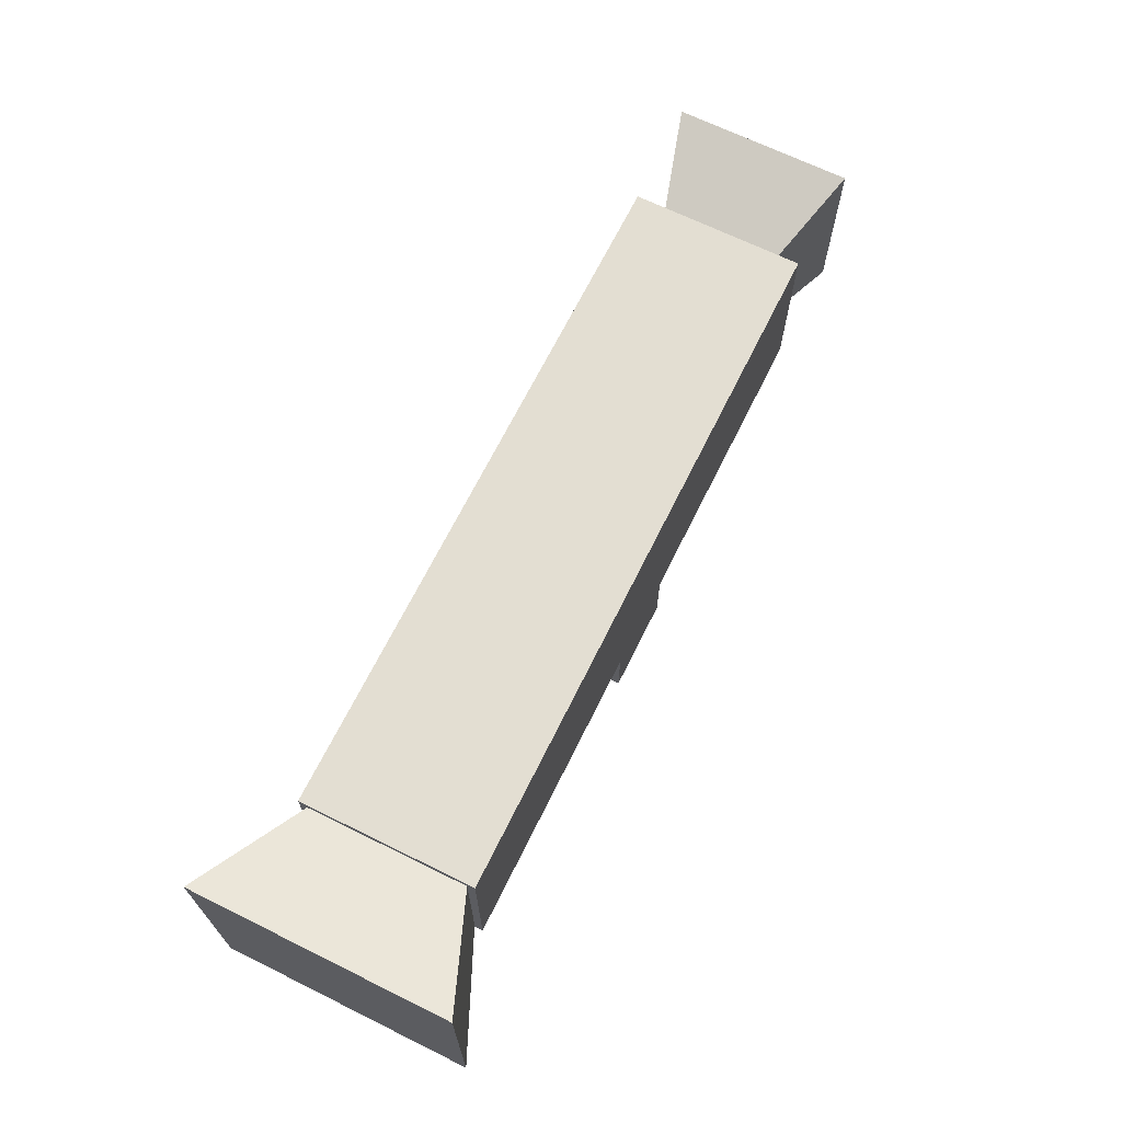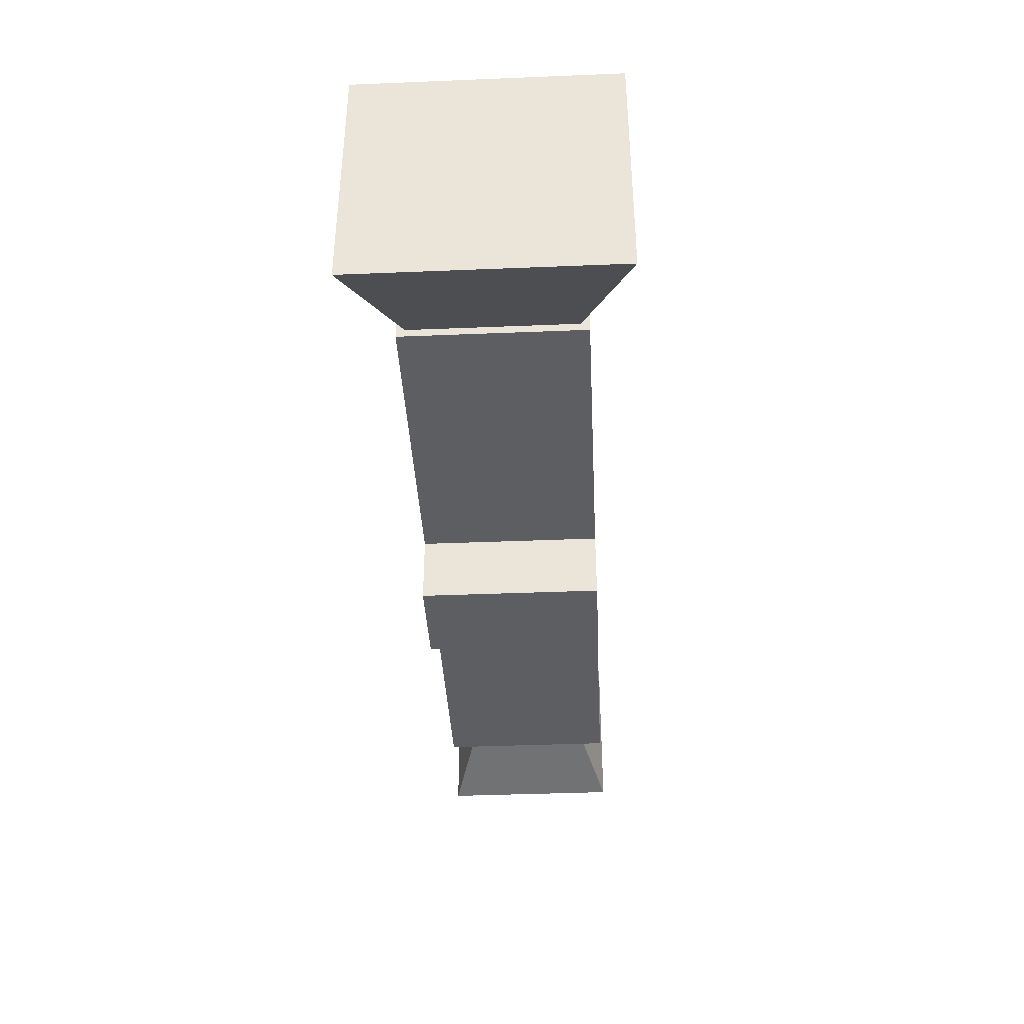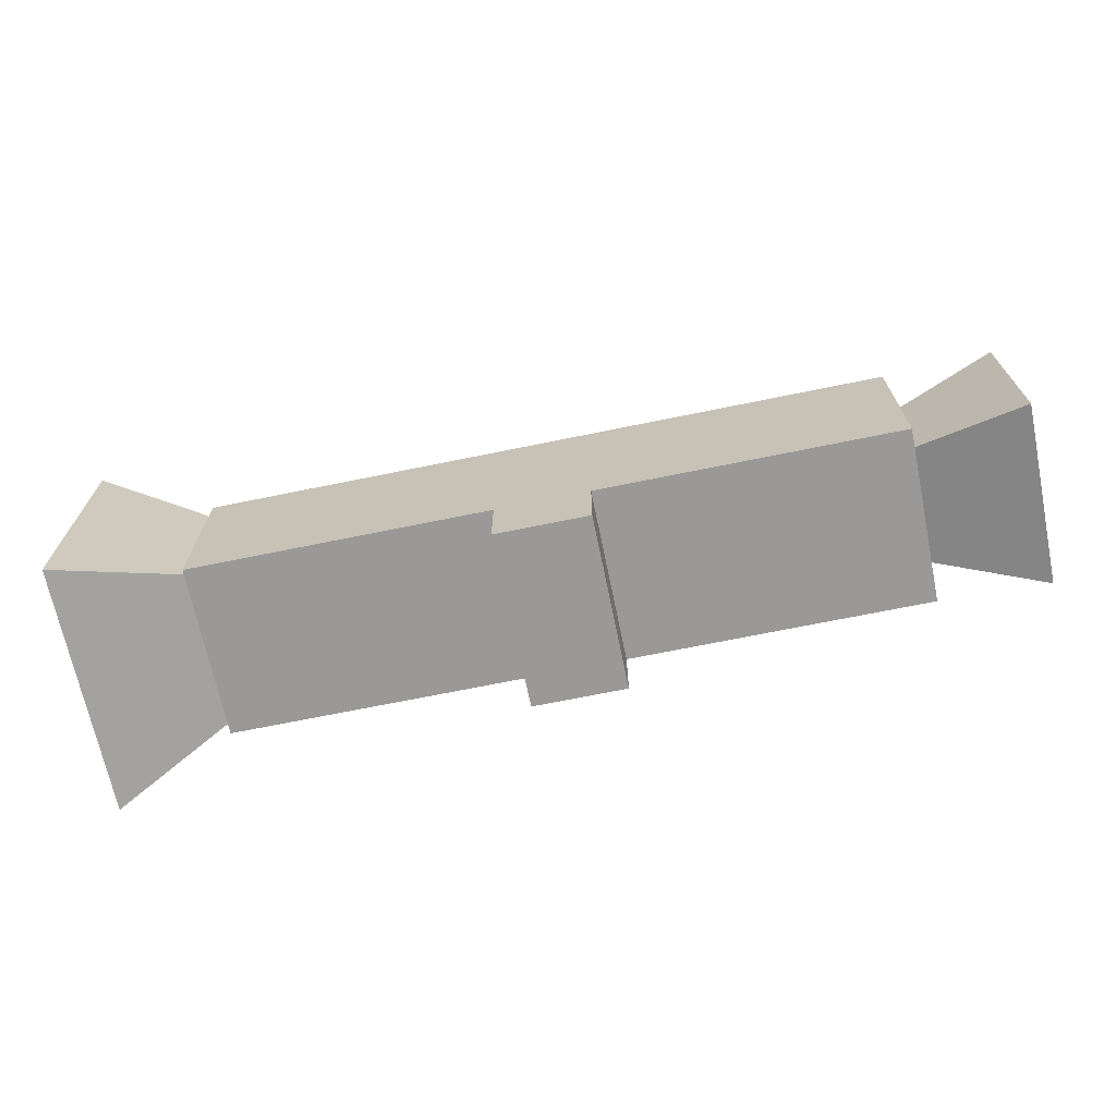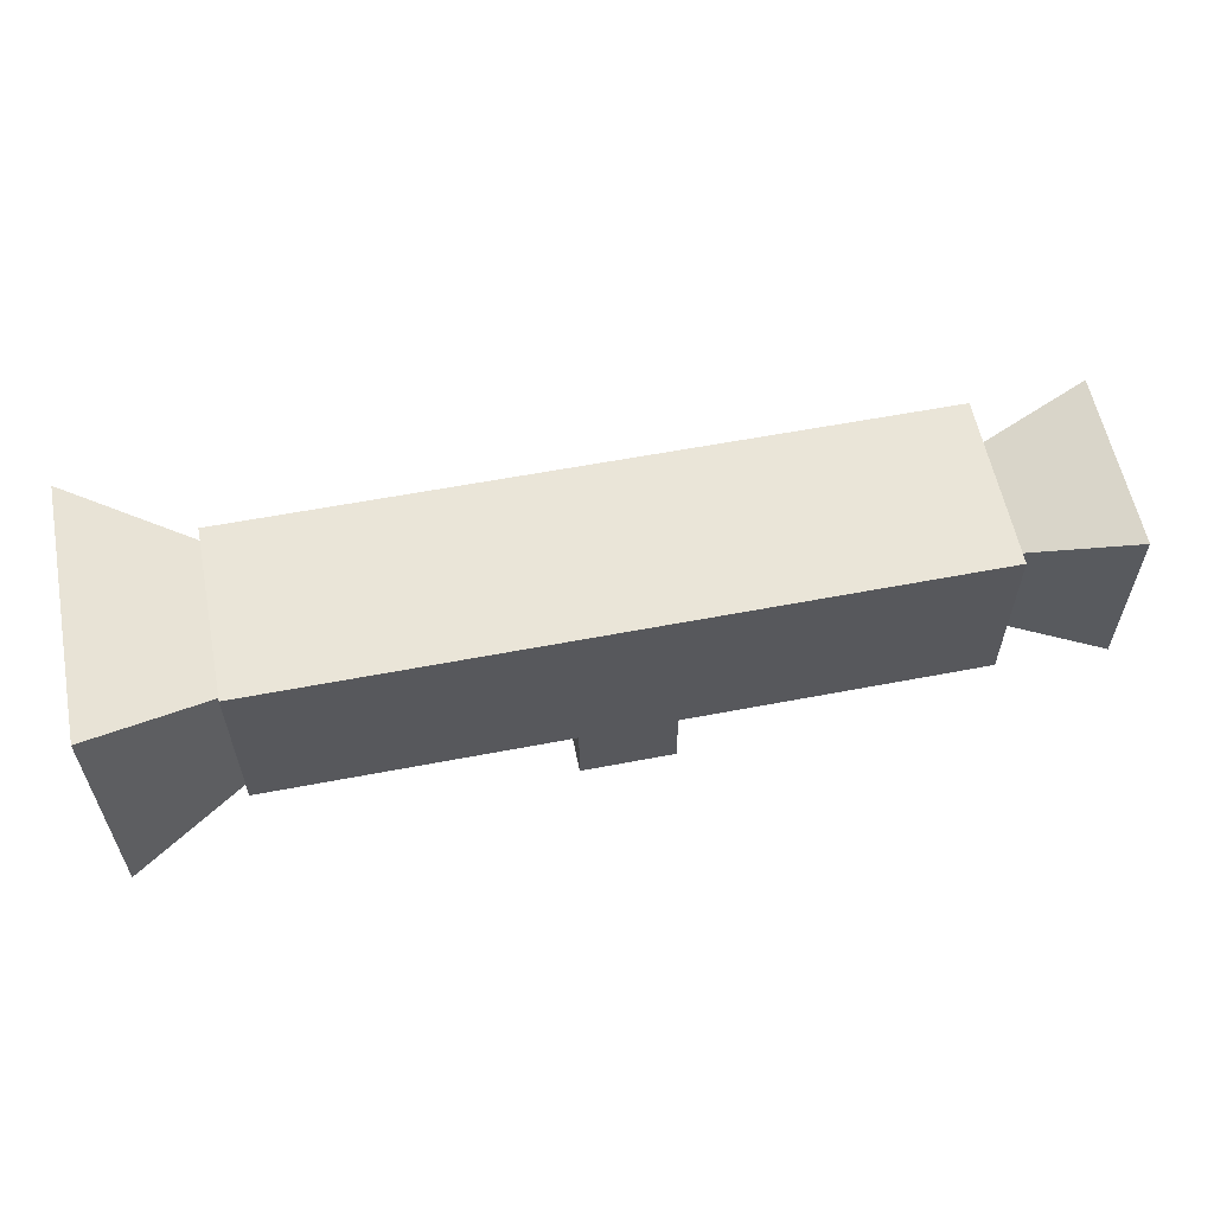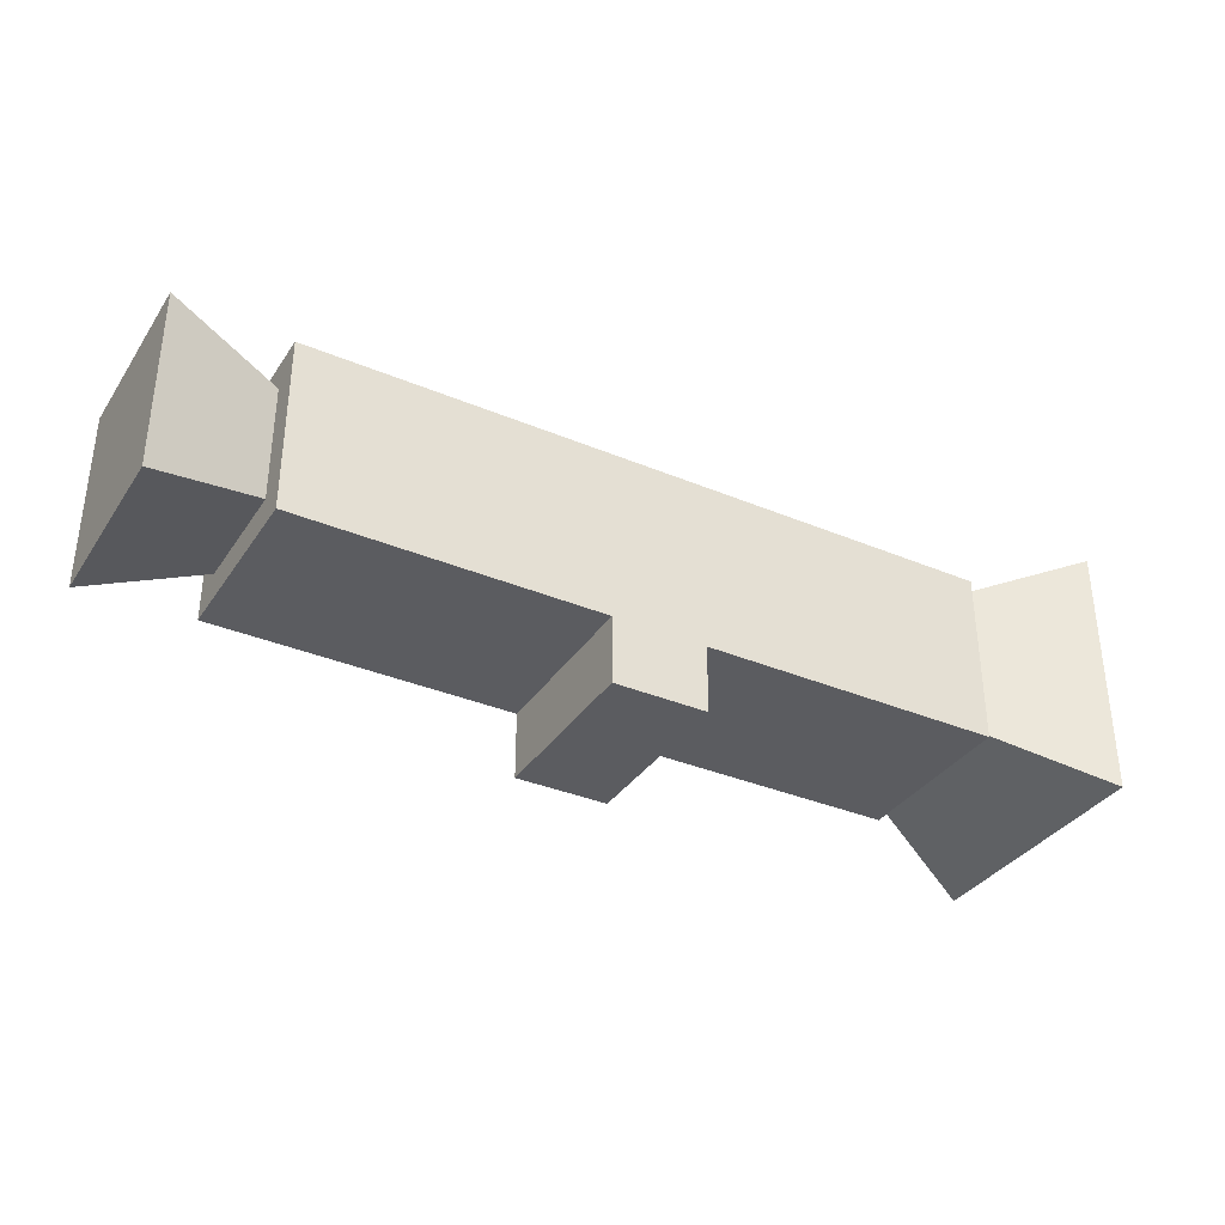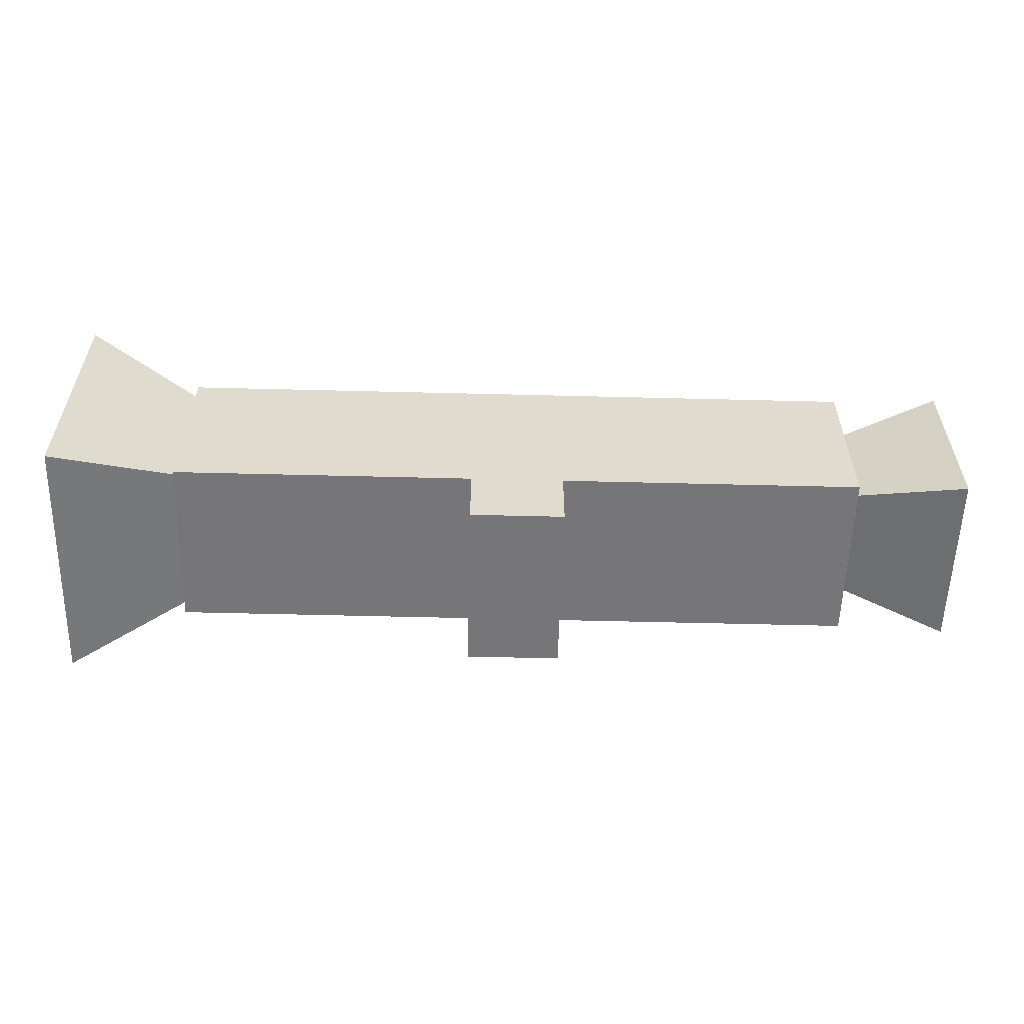
<metadata>
{"format":"obj","ext":"obj","renderer":"f3d","projection":"perspective","resolution":1024,"background":"white","views":[{"elev":67.5,"azim":116.3,"up":"+Y"},{"elev":-39.3,"azim":92.9,"up":"+Y"},{"elev":-68.9,"azim":-168.4,"up":"+Y"},{"elev":58.7,"azim":168.8,"up":"+Y"},{"elev":-35.1,"azim":-29.2,"up":"+Y"},{"elev":-56.9,"azim":178.5,"up":"+Y"}]}
</metadata>
<code>
o Cube
v 0.14 0.03782 -0.03221
v 0.14 -0.0266 -0.03221
v 0.14 0.03782 0.03221
v 0.14 -0.0266 0.03221
v -0.1417 0.0292 -0.02359
v -0.1417 -0.01798 -0.02359
v -0.1417 0.0292 0.02359
v -0.1417 -0.01798 0.02359
v 0.01795 -0.02988 -0.03549
v -0.01968 -0.02988 -0.03549
v -0.01968 -0.02988 0.03549
v 0.01795 -0.02988 0.03549
v 0.01795 -0.05688 -0.03549
v -0.01968 -0.05688 -0.03549
v -0.01968 -0.05688 0.03549
v 0.01795 -0.05688 0.03549
v -0.1417 -0.02988 -0.03549
v -0.1417 -0.02988 0.03549
v -0.1417 0.0411 0.03549
v -0.1417 0.0411 -0.03549
v -0.1862 -0.03101 -0.03662
v -0.1862 -0.03101 0.03662
v -0.1862 0.04223 0.03662
v -0.1862 0.04223 -0.03662
v 0.14 0.0411 -0.03549
v 0.14 -0.02988 -0.03549
v 0.14 0.0411 0.03549
v 0.14 -0.02988 0.03549
v 0.1868 0.05738 -0.05176
v 0.1868 -0.04616 -0.05176
v 0.1868 0.05738 0.05176
v 0.1868 -0.04616 0.05176
f 25 20 19 27
f 28 27 19 18 11 12
f 5 6 21 24
f 9 26 28 12
f 4 2 30 32
f 17 20 25 26 9 10
f 17 10 11 18
f 11 10 14 15
f 14 13 16 15
f 9 12 16 13
f 12 11 15 16
f 10 9 13 14
f 8 6 17 18
f 7 8 18 19
f 6 5 20 17
f 5 7 19 20
f 22 23 24 21
f 6 8 22 21
f 7 5 24 23
f 8 7 23 22
f 1 2 26 25
f 4 3 27 28
f 3 1 25 27
f 2 4 28 26
f 30 29 31 32
f 3 4 32 31
f 1 3 31 29
f 2 1 29 30

</code>
